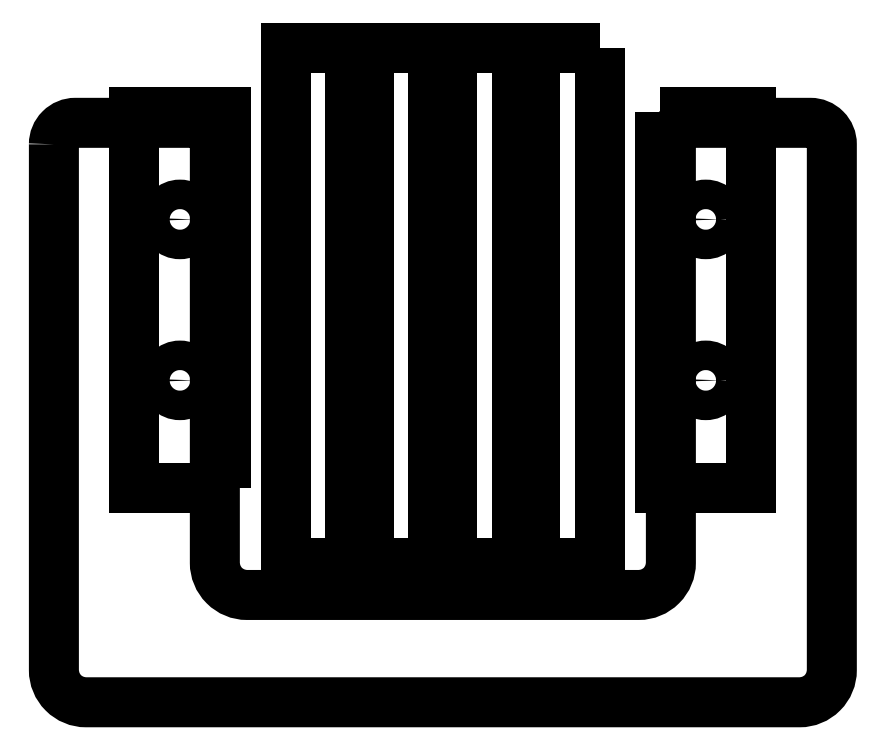
<metadata>
{"format":"dxf","ext":"dxf","renderer":"ezdxf+matplotlib","layout":"modelspace","background":"white","min_lineweight":24,"dpi":150}
</metadata>
<code>
0
SECTION
2
ENTITIES
0
LWPOLYLINE
8
0
90
4
70
1
43
0
10
-20.25
20
-17.5
10
-20.25
20
17.5
10
-28.75
20
17.5
10
-28.75
20
-17.5
0
LWPOLYLINE
8
0
90
4
70
1
43
0
10
20.25
20
17.5
10
20.25
20
-17.5
10
28.75
20
-17.5
10
28.75
20
17.5
0
LWPOLYLINE
8
0
90
4
70
1
43
0
10
14.63
20
23.5
10
8.625
20
23.5
10
8.625
20
-24.5
10
14.63
20
-24.5
0
LWPOLYLINE
8
0
90
4
70
1
43
0
10
6.875
20
23.5
10
0.875
20
23.5
10
0.875
20
-24.5
10
6.875
20
-24.5
0
LWPOLYLINE
8
0
90
4
70
1
43
0
10
-0.875
20
23.5
10
-6.875
20
23.5
10
-6.875
20
-24.5
10
-0.875
20
-24.5
0
LWPOLYLINE
8
0
90
4
70
1
43
0
10
-8.625
20
23.5
10
-14.62
20
23.5
10
-14.62
20
-24.5
10
-8.625
20
-24.5
0
LWPOLYLINE
8
0
90
16
70
1
43
0
10
-36.25
20
14.5
10
-36.25
20
-34.5
42
0.4142
10
-33.25
20
-37.5
10
33.25
20
-37.5
42
0.4142
10
36.25
20
-34.5
10
36.25
20
14.5
42
0.4142
10
34.25
20
16.5
10
23.25
20
16.5
42
0.4142
10
21.25
20
14.5
10
21.25
20
-24.5
42
-0.4142
10
18.25
20
-27.5
10
-18.25
20
-27.5
42
-0.4142
10
-21.25
20
-24.5
10
-21.25
20
14.5
42
0.4142
10
-23.25
20
16.5
10
-34.25
20
16.5
42
0.4142
0
CIRCLE
8
0
10
-24.5
20
7.5
30
0
40
1.375
210
0
220
0
230
1
0
CIRCLE
8
0
10
-24.5
20
-7.5
30
0
40
1.375
210
0
220
0
230
1
0
CIRCLE
8
0
10
24.5
20
7.5
30
0
40
1.375
210
0
220
0
230
1
0
CIRCLE
8
0
10
24.5
20
-7.5
30
0
40
1.375
210
0
220
0
230
1
0
ENDSEC
0
EOF

</code>
